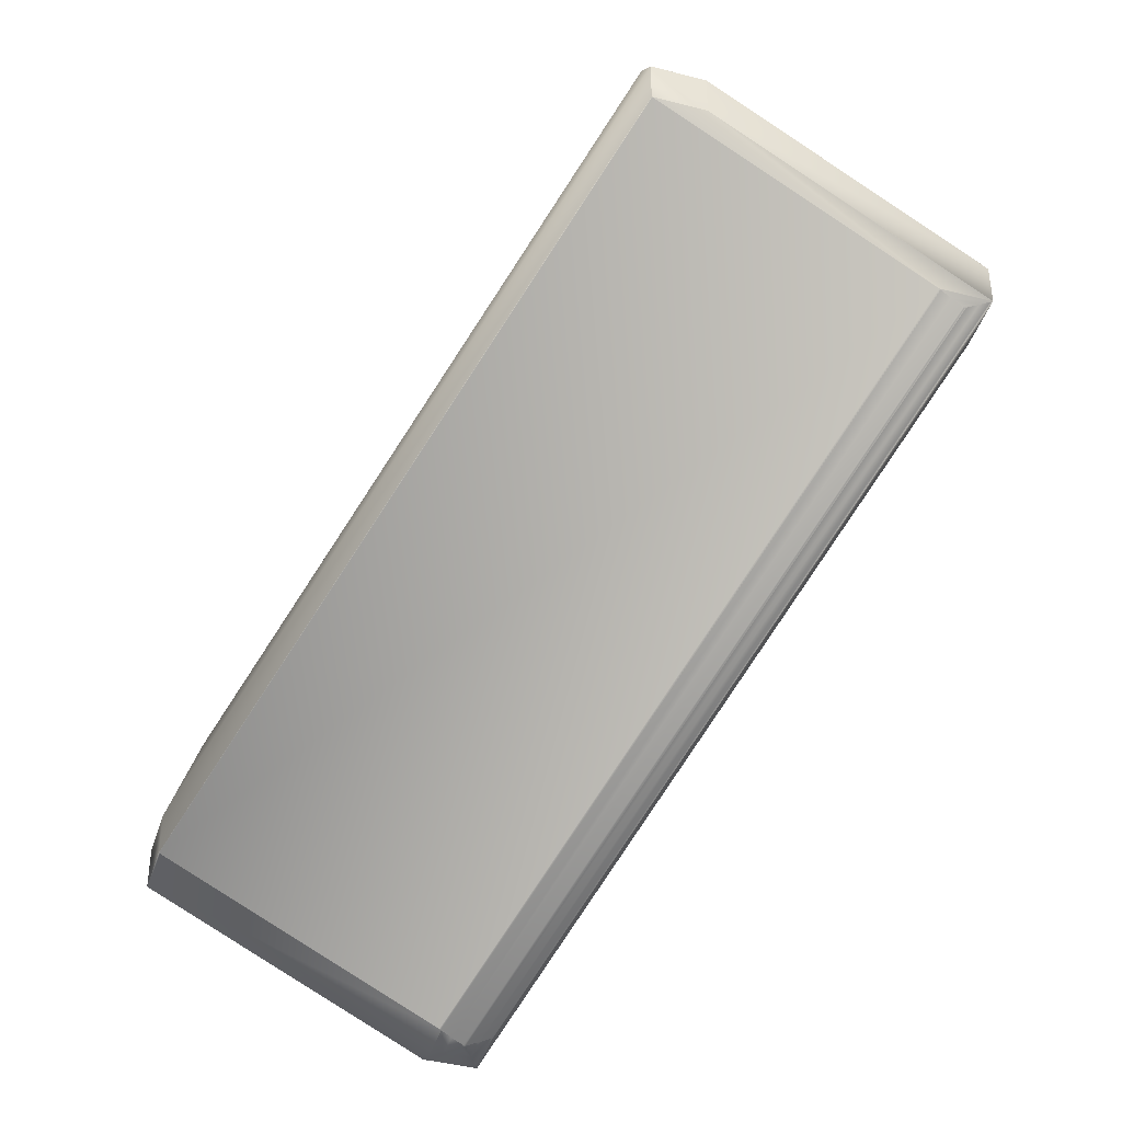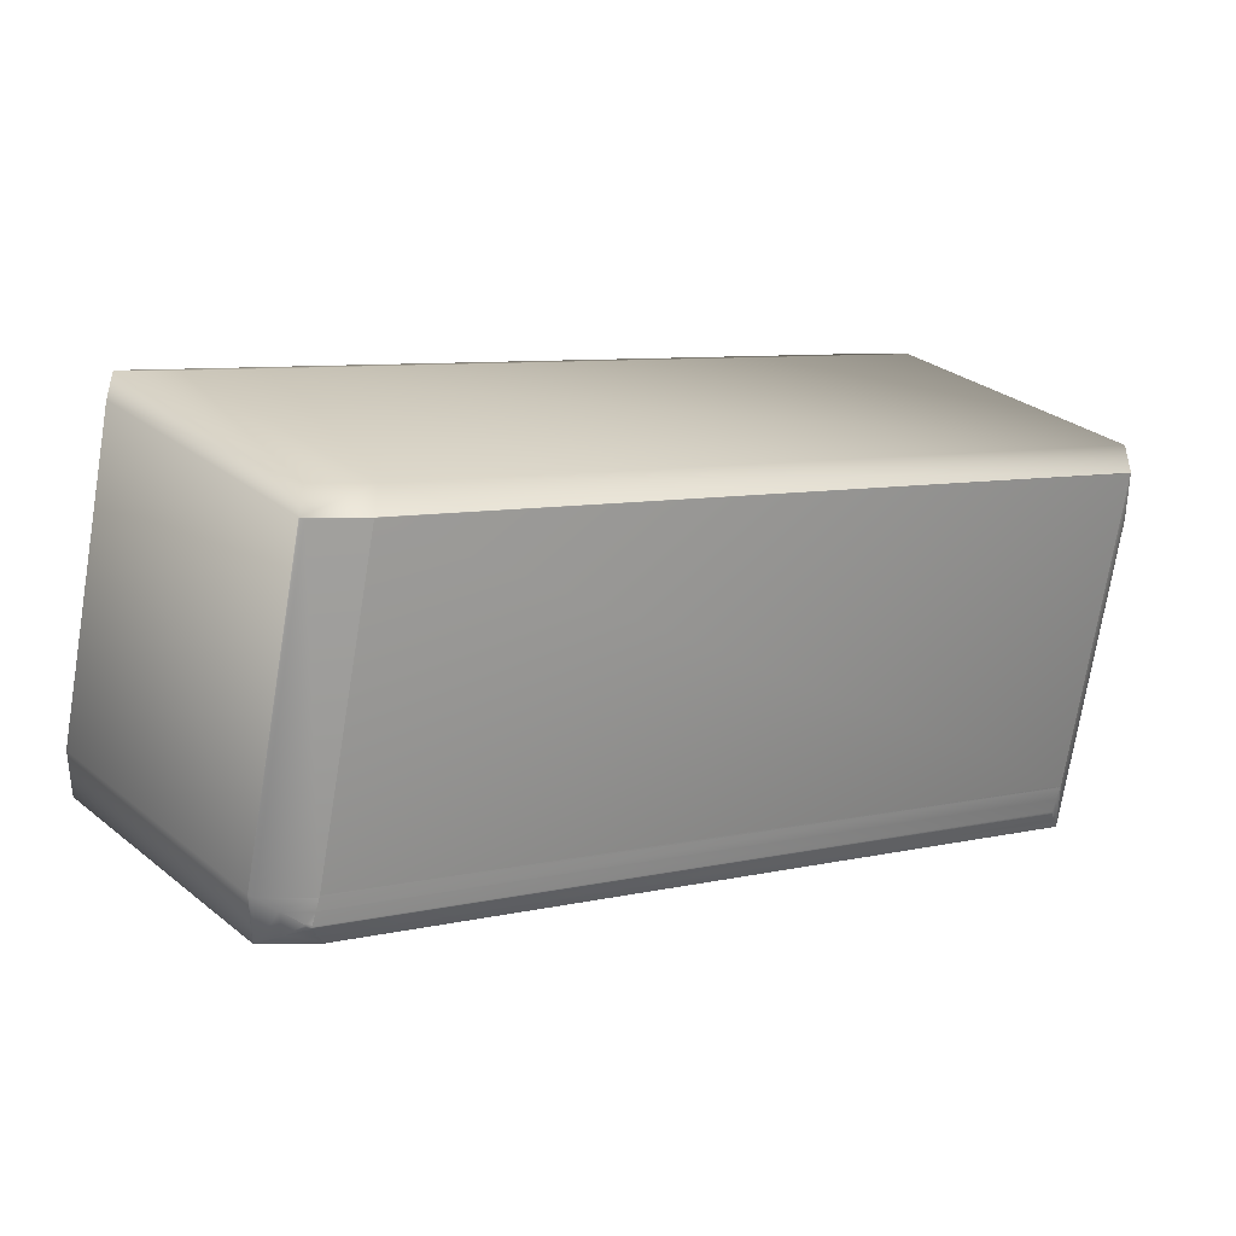
<metadata>
{"format":"obj","ext":"obj","renderer":"f3d","projection":"perspective","resolution":1024,"background":"white","views":[{"elev":-42.1,"azim":-17.3,"up":"+Z"},{"elev":-51.3,"azim":-90.1,"up":"+Z"}]}
</metadata>
<code>
v 0.1178 -0.1821 0.3437
v 0.1178 -0.1822 0.3437
v 0.1177 -0.1822 0.3437
v 0.1178 -0.1822 0.3437
v 0.1178 -0.1821 0.3437
v 0.1177 -0.1821 0.3437
v 0.1179 -0.1821 0.3437
v 0.1179 -0.1822 0.3437
v 0.1177 -0.1822 0.3437
v 0.1177 -0.1821 0.3437
v 0.1179 -0.1821 0.3437
v 0.1179 -0.1822 0.3437
v 0.1177 -0.1822 0.3437
v 0.1177 -0.1821 0.3437
v 0.1179 -0.1821 0.3437
v 0.1179 -0.1822 0.3437
v 0.1177 -0.1822 0.3437
v 0.1177 -0.182 0.3437
v 0.1179 -0.182 0.3437
v 0.1179 -0.1822 0.3437
v 0.2015 -0.3816 0.4769
v 0.2017 -0.3816 0.4769
v 0.2017 -0.3816 0.4769
v 0.2014 -0.3816 0.4769
v 0.1177 -0.1822 0.3437
v 0.1177 -0.182 0.3437
v 0.1179 -0.182 0.3437
v 0.1179 -0.1822 0.3437
v 0.2017 -0.3816 0.4769
v 0.2014 -0.3816 0.4769
v 0.1176 -0.1823 0.3437
v 0.1176 -0.1819 0.3437
v 0.118 -0.1819 0.3437
v 0.118 -0.1823 0.3437
v 0.1176 -0.1823 0.3437
v 0.1176 -0.1819 0.3437
v 0.118 -0.1819 0.3437
v 0.118 -0.1823 0.3437
v 0.2018 -0.3816 0.4769
v 0.2014 -0.3816 0.4769
v 0.2018 -0.3817 0.4769
v 0.2013 -0.3817 0.4769
v 0.1176 -0.1823 0.3437
v 0.1176 -0.1818 0.3437
v 0.118 -0.1818 0.3437
v 0.118 -0.1823 0.3437
v 0.2018 -0.3817 0.477
v 0.2013 -0.3817 0.477
v 0.1175 -0.1823 0.3437
v 0.1175 -0.1817 0.3437
v 0.1181 -0.1817 0.3437
v 0.1181 -0.1823 0.3437
v 0.1175 -0.1823 0.3438
v 0.1175 -0.1817 0.3438
v 0.1181 -0.1817 0.3438
v 0.2019 -0.3817 0.477
v 0.2013 -0.3817 0.477
v 0.1181 -0.1823 0.3438
v 0.2019 -0.3817 0.477
v 0.2012 -0.3817 0.477
v 0.1174 -0.1823 0.3438
v 0.1174 -0.1816 0.3438
v 0.1181 -0.1816 0.3438
v 0.1181 -0.1823 0.3438
v 0.1174 -0.1823 0.3438
v 0.1174 -0.1815 0.3438
v 0.1182 -0.1815 0.3438
v 0.1182 -0.1823 0.3438
v 0.202 -0.3817 0.477
v 0.2012 -0.3817 0.477
v 0.202 -0.3817 0.477
v 0.2011 -0.3817 0.477
v 0.1173 -0.1823 0.3438
v 0.1173 -0.1814 0.3438
v 0.1182 -0.1814 0.3438
v 0.1182 -0.1823 0.3438
v 0.2021 -0.3817 0.477
v 0.2011 -0.3817 0.477
v 0.1173 -0.1823 0.3438
v 0.1173 -0.1813 0.3438
v 0.1183 -0.1813 0.3438
v 0.1183 -0.1823 0.3438
v 0.2056 -0.3827 0.4782
v 0.201 -0.3817 0.477
v 0.1974 -0.3827 0.4782
v 0.1172 -0.1824 0.3438
v 0.1172 -0.1812 0.3438
v 0.1183 -0.1812 0.3438
v 0.2021 -0.3817 0.477
v 0.1183 -0.1824 0.3438
v 0.1136 -0.1833 0.345
v 0.1172 -0.1824 0.3439
v 0.1172 -0.1811 0.3439
v 0.1184 -0.1811 0.3439
v 0.1184 -0.1824 0.3439
v 0.2022 -0.3818 0.4771
v 0.1171 -0.1824 0.3439
v 0.1171 -0.181 0.3439
v 0.1185 -0.181 0.3439
v 0.1185 -0.1824 0.3439
v 0.1218 -0.1833 0.345
v 0.117 -0.1824 0.3439
v 0.117 -0.1809 0.3439
v 0.1185 -0.1809 0.3439
v 0.1185 -0.1824 0.3439
v 0.117 -0.1824 0.3439
v 0.117 -0.1808 0.3439
v 0.1186 -0.1808 0.3439
v 0.1186 -0.1824 0.3439
v 0.1169 -0.1824 0.3439
v 0.1169 -0.1806 0.3439
v 0.1136 -0.1748 0.345
v 0.1218 -0.1748 0.345
v 0.1187 -0.1824 0.3439
v 0.1187 -0.1806 0.3439
v 0.1187 -0.1825 0.344
v 0.1187 -0.1805 0.344
v 0.2057 -0.3827 0.4783
v 0.1973 -0.3827 0.4783
v 0.1135 -0.1834 0.3451
v 0.1135 -0.1745 0.3451
v 0.122 -0.1745 0.3451
v 0.122 -0.1834 0.3451
v 0.1103 -0.1842 0.3462
v 0.1103 -0.1688 0.3462
v 0.1249 -0.1688 0.3462
v 0.2091 -0.3837 0.4796
v 0.1939 -0.3837 0.4795
v 0.1938 -0.3837 0.4795
v 0.1937 -0.3837 0.4796
v 0.1102 -0.1843 0.3463
v 0.1101 -0.1843 0.3463
v 0.2089 -0.3837 0.4795
v 0.2089 -0.3837 0.4795
v 0.209 -0.3837 0.4795
v 0.1248 -0.1842 0.3462
v 0.1249 -0.1842 0.3462
v 0.1249 -0.1842 0.3462
v 0.1251 -0.1843 0.3463
v 0.1248 -0.1691 0.3462
v 0.1249 -0.1689 0.3462
v 0.1103 -0.1843 0.3463
v 0.1103 -0.1686 0.3463
v 0.125 -0.1686 0.3463
v 0.125 -0.1843 0.3463
v 0.1102 -0.1685 0.3463
v 0.1251 -0.1685 0.3463
v 0.02227 -0.1837 0.3789
v 0.02227 -0.1994 0.3789
v 0.1101 -0.1684 0.3463
v 0.1251 -0.1684 0.3463
v 0.1251 -0.1843 0.3463
v 0.0222 -0.1994 0.379
v 0.0222 -0.1835 0.379
v 0.02214 -0.1834 0.379
v 0.1101 -0.1683 0.3463
v 0.1252 -0.1683 0.3463
v 0.1101 -0.1843 0.3463
v 0.02214 -0.1995 0.379
v 0.1252 -0.1843 0.3463
v 0.11 -0.1843 0.3464
v 0.11 -0.1682 0.3464
v 0.1253 -0.1682 0.3464
v 0.1253 -0.1843 0.3464
v 0.209 -0.3837 0.4796
v 0.1938 -0.3837 0.4796
v 0.02208 -0.1995 0.379
v 0.02208 -0.1833 0.379
v 0.02202 -0.1832 0.379
v 0.1099 -0.168 0.3464
v 0.1253 -0.168 0.3464
v 0.1099 -0.1844 0.3464
v 0.02202 -0.1995 0.379
v 0.1253 -0.1844 0.3464
v 0.1099 -0.1679 0.3464
v 0.1254 -0.1679 0.3464
v 0.1937 -0.3838 0.4796
v 0.1099 -0.1844 0.3464
v 0.2092 -0.3838 0.4796
v 0.1254 -0.1844 0.3464
v 0.02196 -0.1995 0.379
v 0.02196 -0.1831 0.379
v 0.1098 -0.1678 0.3464
v 0.1254 -0.1678 0.3464
v 0.1098 -0.1844 0.3464
v 0.1254 -0.1844 0.3464
v 0.2092 -0.3838 0.4796
v 0.02191 -0.1995 0.3791
v 0.02191 -0.183 0.3791
v 0.1936 -0.3838 0.4796
v 0.02186 -0.1829 0.3791
v 0.1098 -0.1678 0.3464
v 0.1255 -0.1678 0.3464
v 0.1098 -0.1844 0.3464
v 0.02186 -0.1995 0.3791
v 0.1255 -0.1844 0.3464
v 0.2092 -0.3838 0.4797
v 0.1936 -0.3838 0.4797
v 0.1935 -0.3838 0.4797
v 0.1097 -0.1844 0.3465
v 0.1097 -0.1677 0.3465
v 0.1255 -0.1677 0.3465
v 0.2093 -0.3838 0.4797
v 0.1255 -0.1844 0.3465
v 0.02182 -0.1996 0.3791
v 0.02182 -0.1828 0.3791
v 0.1097 -0.1676 0.3465
v 0.1255 -0.1676 0.3465
v 0.1935 -0.3838 0.4797
v 0.1097 -0.1844 0.3465
v 0.2093 -0.3838 0.4797
v 0.1255 -0.1844 0.3465
v 0.02177 -0.1996 0.3791
v 0.02177 -0.1827 0.3791
v 0.1097 -0.1675 0.3465
v 0.1256 -0.1675 0.3465
v 0.1097 -0.1844 0.3465
v 0.1256 -0.1844 0.3465
v 0.2094 -0.3838 0.4797
v 0.1934 -0.3838 0.4797
v 0.02174 -0.1996 0.3791
v 0.02174 -0.1827 0.3791
v 0.1096 -0.1675 0.3465
v 0.1256 -0.1675 0.3465
v 0.1934 -0.3838 0.4797
v 0.1096 -0.1845 0.3465
v 0.2094 -0.3838 0.4797
v 0.1256 -0.1845 0.3465
v 0.0217 -0.1996 0.3792
v 0.0217 -0.1826 0.3792
v 0.1055 -0.399 0.5124
v 0.1055 -0.399 0.5124
v 0.02167 -0.1825 0.3792
v 0.1096 -0.1674 0.3465
v 0.1256 -0.1674 0.3465
v 0.2094 -0.3838 0.4797
v 0.1256 -0.1845 0.3465
v 0.1934 -0.3838 0.4797
v 0.02167 -0.1996 0.3792
v 0.1096 -0.1673 0.3465
v 0.1257 -0.1673 0.3465
v 0.1933 -0.3838 0.4797
v 0.1054 -0.399 0.5124
v 0.02164 -0.1996 0.3792
v 0.1257 -0.1845 0.3465
v 0.2095 -0.3838 0.4797
v 0.02164 -0.1825 0.3792
v 0.1095 -0.1673 0.3465
v 0.1257 -0.1673 0.3465
v 0.1054 -0.399 0.5124
v 0.2095 -0.3838 0.4798
v 0.1257 -0.1845 0.3465
v 0.1933 -0.3838 0.4798
v 0.02162 -0.1996 0.3792
v 0.02162 -0.1824 0.3792
v 0.1095 -0.1673 0.3466
v 0.1257 -0.1673 0.3466
v 0.1216 -0.399 0.5124
v 0.1216 -0.399 0.5124
v 0.1054 -0.399 0.5124
v 0.0216 -0.1996 0.3792
v 0.1257 -0.1845 0.3466
v 0.2095 -0.3839 0.4798
v 0.0216 -0.1824 0.3792
v 0.02158 -0.1824 0.3792
v 0.1095 -0.1672 0.3466
v 0.1257 -0.1672 0.3466
v 0.1216 -0.399 0.5124
v 0.1054 -0.399 0.5124
v 0.2095 -0.3839 0.4798
v 0.1257 -0.1845 0.3466
v 0.02158 -0.1996 0.3792
v 0.1095 -0.1672 0.3466
v 0.1257 -0.1672 0.3466
v 0.1216 -0.399 0.5124
v 0.1054 -0.399 0.5124
v 0.1257 -0.1845 0.3466
v 0.2095 -0.3839 0.4798
v 0.02157 -0.1996 0.3792
v 0.02157 -0.1823 0.3792
v 0.1095 -0.1672 0.3466
v 0.1257 -0.1672 0.3466
v 0.1216 -0.399 0.5124
v 0.1053 -0.399 0.5124
v 0.2095 -0.3839 0.4798
v 0.1257 -0.1845 0.3466
v 0.02156 -0.1996 0.3792
v 0.02156 -0.1823 0.3792
v 0.02155 -0.1823 0.3792
v 0.1095 -0.1672 0.3466
v 0.1258 -0.1672 0.3466
v 0.1053 -0.399 0.5257
v 0.1053 -0.399 0.5124
v 0.02155 -0.1996 0.3792
v 0.1258 -0.1845 0.3466
v 0.2095 -0.3839 0.4798
v 0.1216 -0.399 0.5257
v 0.1216 -0.399 0.5257
v 0.1053 -0.399 0.5257
v 0.1216 -0.399 0.5124
v 0.02155 -0.1823 0.3792
v 0.1095 -0.1672 0.3466
v 0.1258 -0.1672 0.3466
v 0.1053 -0.399 0.5125
v 0.02155 -0.1996 0.3792
v 0.2095 -0.3665 0.4798
v 0.2095 -0.3839 0.4931
v 0.2095 -0.3839 0.4798
v 0.2095 -0.3839 0.4931
v 0.1216 -0.399 0.5257
v 0.2095 -0.3665 0.4798
v 0.1053 -0.399 0.5257
v 0.2267 -0.3288 0.5647
v 0.2267 -0.3114 0.5515
v 0.2267 -0.3114 0.5647
v 0.2267 -0.3288 0.5515
v 0.1387 -0.3439 0.5974
v 0.2267 -0.3288 0.5647
v 0.1429 -0.1121 0.4183
v 0.2267 -0.3114 0.5515
v 0.03868 -0.1445 0.4642
v 0.1225 -0.3439 0.5974
v 0.03868 -0.1445 0.4642
v 0.02155 -0.1996 0.3925
v 0.03868 -0.1272 0.4642
v 0.02155 -0.1823 0.3925
v 0.03868 -0.1272 0.4509
v 0.03868 -0.1272 0.4509
v 0.1266 -0.1121 0.4183
v 0.1387 -0.3439 0.5974
v 0.1225 -0.3439 0.5974
v 0.1429 -0.1121 0.4183
v 0.03868 -0.1272 0.4642
v 0.2267 -0.3114 0.5647
v 0.1266 -0.1121 0.4183
v 0.1387 -0.3266 0.5974
v 0.1429 -0.1121 0.4315
v 0.05496 -0.1272 0.4642
v 0.1225 -0.3266 0.5974
v 0.1266 -0.1121 0.4315
f 1 2 3
f 1 4 2
f 1 5 4
f 1 6 7
f 1 3 6
f 1 7 5
f 2 4 8
f 2 8 3
f 4 5 8
f 5 7 8
f 6 3 9
f 6 10 11
f 6 9 10
f 6 11 7
f 3 8 12
f 3 12 9
f 8 7 12
f 7 11 12
f 10 9 13
f 10 14 15
f 10 13 14
f 10 15 11
f 9 12 16
f 9 16 13
f 12 11 16
f 11 15 16
f 14 13 17
f 14 18 19
f 14 17 18
f 14 19 15
f 16 15 20
f 16 20 13
f 13 20 17
f 15 19 20
f 21 22 23
f 21 17 20
f 21 20 22
f 21 24 17
f 21 23 24
f 18 17 25
f 18 26 27
f 18 25 26
f 18 27 19
f 22 20 28
f 22 28 23
f 17 24 25
f 20 19 28
f 19 27 28
f 24 23 29
f 24 29 30
f 24 30 25
f 26 25 31
f 26 31 32
f 26 32 33
f 26 33 27
f 23 28 29
f 25 30 31
f 28 27 34
f 28 34 29
f 27 33 34
f 31 30 35
f 31 35 32
f 32 36 37
f 32 35 36
f 32 37 33
f 29 34 38
f 29 39 30
f 29 38 39
f 34 33 38
f 30 40 35
f 30 39 40
f 33 37 38
f 40 39 41
f 40 42 35
f 40 41 42
f 36 35 43
f 36 44 45
f 36 43 44
f 36 45 37
f 39 38 41
f 35 42 43
f 38 37 46
f 38 46 41
f 37 45 46
f 42 41 47
f 42 48 49
f 42 47 48
f 42 49 43
f 44 43 49
f 44 50 51
f 44 49 50
f 44 51 45
f 41 46 52
f 41 52 47
f 46 45 52
f 45 51 52
f 50 49 53
f 50 54 55
f 50 53 54
f 50 55 51
f 48 47 56
f 48 57 49
f 48 56 57
f 47 52 56
f 49 57 53
f 52 51 58
f 52 58 56
f 51 55 58
f 57 56 59
f 57 59 60
f 57 60 53
f 54 53 61
f 54 62 63
f 54 61 62
f 54 63 55
f 56 58 59
f 53 60 61
f 58 55 64
f 58 64 59
f 55 63 64
f 62 61 65
f 62 66 67
f 62 65 66
f 62 67 63
f 61 60 65
f 59 64 68
f 59 69 60
f 59 68 69
f 64 63 68
f 60 70 65
f 60 69 70
f 63 67 68
f 70 69 71
f 70 72 73
f 70 71 72
f 70 73 65
f 66 65 73
f 66 74 75
f 66 73 74
f 66 75 67
f 69 68 76
f 69 76 71
f 68 67 76
f 67 75 76
f 72 71 77
f 72 78 79
f 72 77 78
f 72 79 73
f 74 73 79
f 74 80 81
f 74 79 80
f 74 81 75
f 71 76 82
f 71 82 77
f 76 75 82
f 75 81 82
f 78 77 83
f 78 84 79
f 78 85 84
f 78 83 85
f 80 79 86
f 80 86 87
f 80 87 88
f 80 88 81
f 77 82 89
f 77 89 83
f 79 84 86
f 82 81 90
f 82 90 89
f 81 88 90
f 86 84 91
f 86 92 87
f 86 91 92
f 87 92 93
f 87 93 94
f 87 94 88
f 89 90 95
f 89 96 83
f 89 95 96
f 90 88 95
f 84 85 91
f 88 94 95
f 92 97 93
f 92 91 97
f 93 97 98
f 93 98 99
f 93 99 94
f 96 95 83
f 95 94 100
f 95 100 101
f 95 101 83
f 94 99 100
f 97 102 98
f 97 91 102
f 98 102 103
f 98 103 104
f 98 104 99
f 100 99 105
f 100 105 101
f 99 104 105
f 102 106 103
f 102 91 106
f 103 107 108
f 103 106 107
f 103 108 104
f 105 104 109
f 105 109 101
f 104 108 109
f 107 106 110
f 107 111 112
f 107 110 111
f 107 112 113
f 107 113 108
f 106 91 110
f 109 108 114
f 109 114 101
f 108 115 114
f 108 113 115
f 111 110 91
f 111 91 112
f 114 115 116
f 114 116 101
f 115 117 116
f 115 113 117
f 116 117 101
f 117 113 101
f 85 83 118
f 85 119 120
f 85 120 91
f 85 118 119
f 112 91 120
f 112 121 122
f 112 120 121
f 112 122 113
f 83 101 123
f 83 123 118
f 101 113 123
f 113 122 123
f 121 120 124
f 121 125 126
f 121 124 125
f 121 126 122
f 119 118 127
f 119 128 120
f 119 129 128
f 119 127 130
f 119 130 129
f 120 131 124
f 120 132 131
f 120 128 132
f 118 123 133
f 118 133 134
f 118 134 135
f 118 135 127
f 123 122 136
f 123 136 137
f 123 137 138
f 123 138 139
f 123 139 133
f 122 140 136
f 122 141 140
f 122 126 141
f 136 140 137
f 140 141 137
f 137 141 138
f 141 126 138
f 125 124 142
f 125 142 143
f 125 143 144
f 125 144 126
f 124 131 142
f 138 126 145
f 138 145 139
f 126 144 145
f 142 131 143
f 143 131 146
f 143 146 147
f 143 147 144
f 145 144 139
f 144 147 139
f 131 148 146
f 131 149 148
f 131 132 149
f 146 148 150
f 146 150 151
f 146 151 147
f 133 139 152
f 133 152 134
f 139 147 152
f 148 149 153
f 148 154 150
f 148 153 154
f 147 151 152
f 149 132 153
f 150 154 155
f 150 156 157
f 150 155 156
f 150 157 151
f 132 128 129
f 132 158 159
f 132 129 158
f 132 159 153
f 134 152 135
f 152 151 160
f 152 160 135
f 154 153 159
f 154 159 155
f 151 157 160
f 158 129 161
f 158 161 159
f 156 155 162
f 156 162 163
f 156 163 157
f 135 160 164
f 135 165 127
f 135 164 165
f 160 157 164
f 129 166 161
f 129 130 166
f 155 159 167
f 155 168 162
f 155 167 168
f 157 163 164
f 159 161 167
f 162 168 169
f 162 170 171
f 162 169 170
f 162 171 163
f 161 166 130
f 161 172 173
f 161 130 172
f 161 173 167
f 165 164 127
f 164 163 174
f 164 174 127
f 168 167 173
f 168 173 169
f 163 171 174
f 170 169 175
f 170 175 176
f 170 176 171
f 172 130 177
f 172 178 173
f 172 177 178
f 127 174 179
f 127 179 130
f 174 171 180
f 174 180 179
f 169 173 181
f 169 182 175
f 169 181 182
f 130 179 177
f 171 176 180
f 173 178 181
f 175 182 183
f 175 183 184
f 175 184 176
f 178 177 185
f 178 185 181
f 179 180 186
f 179 187 177
f 179 186 187
f 180 176 186
f 182 181 188
f 182 189 183
f 182 188 189
f 177 187 190
f 177 190 185
f 176 184 186
f 181 185 188
f 183 189 191
f 183 192 193
f 183 191 192
f 183 193 184
f 185 190 194
f 185 194 195
f 185 195 188
f 187 186 196
f 187 197 190
f 187 196 197
f 186 184 196
f 189 188 195
f 189 195 191
f 190 197 198
f 190 198 194
f 184 193 196
f 194 198 199
f 194 200 195
f 194 199 200
f 192 191 201
f 192 201 202
f 192 202 193
f 197 196 203
f 197 203 198
f 196 193 204
f 196 204 203
f 198 203 199
f 191 195 205
f 191 206 201
f 191 205 206
f 193 202 204
f 195 200 205
f 201 206 207
f 201 207 208
f 201 208 202
f 200 199 209
f 200 210 205
f 200 209 210
f 203 204 211
f 203 211 199
f 204 202 212
f 204 212 211
f 199 211 209
f 206 205 213
f 206 214 207
f 206 213 214
f 202 208 212
f 205 210 213
f 207 214 215
f 207 215 216
f 207 216 208
f 210 209 217
f 210 217 213
f 211 212 218
f 211 219 209
f 211 218 219
f 212 208 218
f 209 219 220
f 209 220 217
f 214 213 221
f 214 222 215
f 214 221 222
f 208 216 218
f 213 217 221
f 215 222 223
f 215 223 224
f 215 224 216
f 217 220 225
f 217 226 221
f 217 225 226
f 219 218 227
f 219 227 220
f 218 216 228
f 218 228 227
f 220 227 225
f 222 221 229
f 222 230 223
f 222 229 230
f 216 224 228
f 221 226 229
f 231 225 232
f 231 229 225
f 231 232 229
f 226 225 229
f 223 230 233
f 223 234 235
f 223 233 234
f 223 235 224
f 227 228 236
f 227 236 225
f 228 224 237
f 228 237 236
f 225 236 238
f 225 238 232
f 230 229 239
f 230 239 233
f 224 235 237
f 229 232 239
f 234 233 240
f 234 240 241
f 234 241 235
f 232 238 242
f 232 243 244
f 232 242 243
f 232 244 239
f 236 237 245
f 236 246 238
f 236 245 246
f 237 235 245
f 233 239 244
f 233 247 240
f 233 244 247
f 238 246 242
f 235 241 245
f 240 247 248
f 240 248 249
f 240 249 241
f 243 242 250
f 243 250 244
f 246 245 251
f 246 251 242
f 245 241 252
f 245 252 251
f 242 251 253
f 242 253 250
f 247 244 254
f 247 255 248
f 247 254 255
f 241 249 252
f 244 250 254
f 248 255 256
f 248 256 257
f 248 257 249
f 250 253 258
f 250 258 259
f 250 260 261
f 250 259 260
f 250 261 254
f 251 252 262
f 251 258 253
f 251 263 258
f 251 262 263
f 252 249 262
f 255 254 261
f 255 264 256
f 255 261 264
f 258 263 259
f 249 257 262
f 256 264 265
f 256 266 267
f 256 265 266
f 256 267 257
f 260 259 268
f 260 269 261
f 260 268 269
f 263 262 270
f 263 270 268
f 263 268 259
f 262 257 271
f 262 271 270
f 264 261 272
f 264 272 265
f 257 267 271
f 261 269 272
f 266 265 273
f 266 273 274
f 266 274 267
f 269 268 275
f 269 276 272
f 269 275 276
f 270 271 277
f 270 278 275
f 270 277 278
f 270 275 268
f 271 267 277
f 265 272 279
f 265 280 273
f 265 279 280
f 267 274 277
f 272 276 279
f 273 280 281
f 273 281 282
f 273 282 274
f 276 275 283
f 276 284 279
f 276 283 284
f 278 277 285
f 278 285 275
f 277 274 286
f 277 286 285
f 280 279 287
f 280 288 281
f 280 287 288
f 275 285 283
f 274 282 286
f 279 284 287
f 281 288 289
f 281 290 291
f 281 289 290
f 281 291 282
f 284 292 293
f 284 283 292
f 284 293 294
f 284 294 287
f 285 286 295
f 285 296 283
f 285 295 296
f 286 282 295
f 288 287 294
f 288 294 289
f 292 283 297
f 292 297 298
f 292 299 293
f 292 298 299
f 283 296 300
f 283 300 297
f 297 300 298
f 282 291 295
f 290 289 301
f 290 302 303
f 290 301 302
f 290 303 291
f 293 299 304
f 293 304 305
f 293 305 294
f 296 295 306
f 296 307 300
f 296 306 308
f 296 308 307
f 295 291 306
f 307 298 300
f 307 308 309
f 307 309 310
f 307 310 298
f 289 294 305
f 289 305 301
f 306 291 311
f 306 311 308
f 299 298 310
f 299 312 304
f 299 310 312
f 291 303 311
f 313 314 315
f 313 316 314
f 313 309 316
f 313 317 310
f 313 315 318
f 313 310 309
f 313 318 317
f 314 316 311
f 314 319 320
f 314 311 303
f 314 303 319
f 314 320 315
f 321 322 323
f 321 324 312
f 321 325 326
f 321 312 322
f 321 326 324
f 321 323 325
f 304 324 305
f 304 312 324
f 327 302 301
f 327 325 328
f 327 301 326
f 327 329 302
f 327 326 325
f 327 328 329
f 322 317 330
f 322 312 310
f 322 310 317
f 322 331 323
f 322 330 331
f 324 301 305
f 324 326 301
f 302 329 303
f 316 308 311
f 316 309 308
f 317 318 330
f 319 303 329
f 319 329 332
f 319 332 320
f 325 323 333
f 325 333 328
f 315 320 334
f 315 334 318
f 329 328 335
f 329 335 332
f 336 318 334
f 336 337 338
f 336 338 339
f 336 330 318
f 336 334 337
f 336 339 330
f 323 331 339
f 323 339 333
f 320 337 334
f 320 332 337
f 340 328 333
f 340 337 332
f 340 338 337
f 340 332 335
f 340 333 338
f 340 335 328
f 331 330 339
f 338 333 339

</code>
